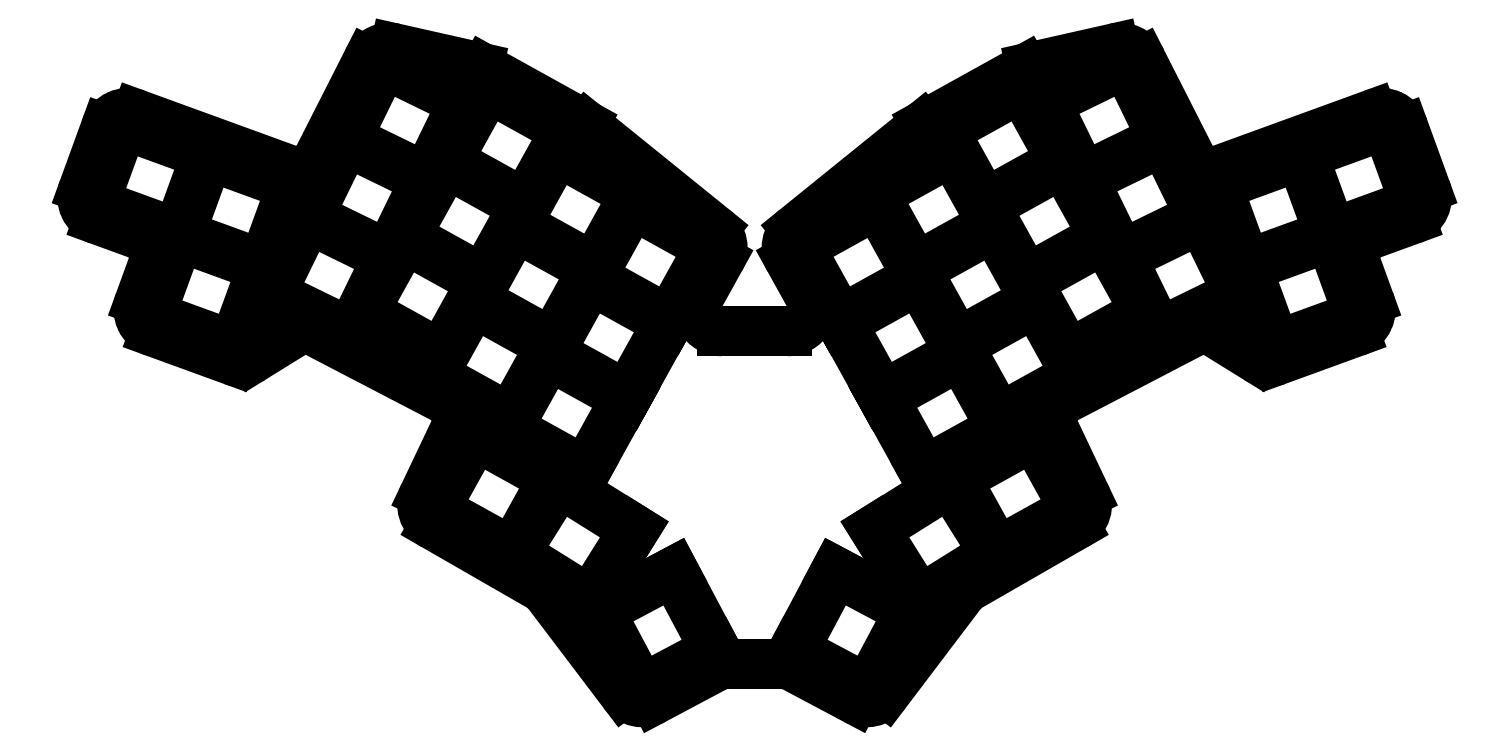
<metadata>
{"format":"dxf","ext":"dxf","renderer":"ezdxf+matplotlib","layout":"modelspace","background":"white","min_lineweight":24,"dpi":150}
</metadata>
<code>
0
SECTION
2
ENTITIES
0
LINE
8
0
10
33.48
20
-106.8
11
37.84
21
-94.78
0
LINE
8
0
10
44.25
20
-91.79
11
74.94
21
-103
0
LINE
8
0
10
81.1
20
-100.5
11
91.01
21
-81.01
0
LINE
8
0
10
96.57
20
-78.4
11
113.5
21
-82.21
0
LINE
8
0
10
114.8
20
-82.71
11
134.8
21
-93.82
0
LINE
8
0
10
135.6
20
-94.3
11
161.2
21
-115
0
LINE
8
0
10
162.4
20
-121.3
11
158.5
21
-128.3
0
LINE
8
0
10
161.6
20
-203.8
11
149.2
21
-210.4
0
LINE
8
0
10
142.9
20
-209
11
127.6
21
-188.8
0
LINE
8
0
10
126.1
20
-187.5
11
104.6
21
-175.2
0
LINE
8
0
10
102.6
20
-168.7
11
108.6
21
-156
0
LINE
8
0
10
106.4
20
-149.4
11
80.79
21
-136
0
LINE
8
0
10
75.85
20
-136.2
11
67.83
21
-141.2
0
LINE
8
0
10
63.49
20
-141.6
11
47.87
21
-135.9
0
LINE
8
0
10
44.88
20
-129.5
11
47.44
21
-122.5
0
LINE
8
0
10
44.45
20
-116.1
11
36.47
21
-113.2
0
LINE
8
0
10
305.6
20
-106.8
11
301.2
21
-94.78
0
LINE
8
0
10
294.8
20
-91.79
11
264.1
21
-103
0
LINE
8
0
10
257.9
20
-100.5
11
248
21
-81.01
0
LINE
8
0
10
242.5
20
-78.4
11
225.5
21
-82.21
0
LINE
8
0
10
224.2
20
-82.71
11
204.2
21
-93.82
0
LINE
8
0
10
203.5
20
-94.3
11
177.9
21
-115
0
LINE
8
0
10
176.6
20
-121.3
11
180.5
21
-128.3
0
LINE
8
0
10
177.4
20
-203.8
11
189.8
21
-210.4
0
LINE
8
0
10
196.2
20
-209
11
211.5
21
-188.8
0
LINE
8
0
10
213
20
-187.5
11
234.4
21
-175.2
0
LINE
8
0
10
236.4
20
-168.7
11
230.4
21
-156
0
LINE
8
0
10
232.6
20
-149.4
11
258.2
21
-136
0
LINE
8
0
10
263.2
20
-136.2
11
271.2
21
-141.2
0
LINE
8
0
10
275.5
20
-141.6
11
291.2
21
-135.9
0
LINE
8
0
10
294.2
20
-129.5
11
291.6
21
-122.5
0
LINE
8
0
10
294.6
20
-116.1
11
302.6
21
-113.2
0
LINE
8
0
10
162.9
20
-135.8
11
176.1
21
-135.8
0
LINE
8
0
10
175.1
20
-203.2
11
164
21
-203.2
0
ARC
8
0
10
42.54
20
-96.49
40
5
50
70
51
160
0
ARC
8
0
10
76.65
20
-98.27
40
5
50
250
51
333.1
0
ARC
8
0
10
95.47
20
-83.28
40
5
50
77.31
51
153.1
0
ARC
8
0
10
112.4
20
-87.09
40
5
50
61
51
77.31
0
ARC
8
0
10
132.4
20
-98.19
40
5
50
51.04
51
61
0
ARC
8
0
10
158
20
-118.9
40
5
50
331
51
51.04
0
ARC
8
0
10
162.9
20
-130.8
40
5
50
151
51
270
0
ARC
8
0
10
176.1
20
-130.8
40
5
50
270
51
29
0
ARC
8
0
10
181
20
-118.9
40
5
50
129
51
209
0
ARC
8
0
10
206.6
20
-98.19
40
5
50
119
51
129
0
ARC
8
0
10
226.6
20
-87.09
40
5
50
102.7
51
119
0
ARC
8
0
10
243.6
20
-83.28
40
5
50
26.92
51
102.7
0
ARC
8
0
10
262.4
20
-98.27
40
5
50
206.9
51
290
0
ARC
8
0
10
296.5
20
-96.49
40
5
50
20
51
110
0
ARC
8
0
10
300.9
20
-108.5
40
5
50
290
51
20
0
ARC
8
0
10
296.3
20
-120.8
40
5
50
110
51
200
0
ARC
8
0
10
289.5
20
-131.2
40
5
50
290
51
20
0
ARC
8
0
10
273.8
20
-136.9
40
5
50
238.2
51
290
0
ARC
8
0
10
260.6
20
-140.5
40
5
50
58.24
51
117.5
0
ARC
8
0
10
234.9
20
-153.8
40
5
50
117.5
51
205.4
0
ARC
8
0
10
231.9
20
-170.9
40
5
50
299.9
51
25.41
0
ARC
8
0
10
215.4
20
-191.9
40
5
50
119.9
51
142.8
0
ARC
8
0
10
192.2
20
-206
40
5
50
242
51
322.8
0
ARC
8
0
10
175.1
20
-208.2
40
5
50
62
51
90
0
ARC
8
0
10
164
20
-208.2
40
5
50
90
51
118
0
ARC
8
0
10
146.9
20
-206
40
5
50
217.2
51
298
0
ARC
8
0
10
123.6
20
-191.9
40
5
50
37.16
51
60.09
0
ARC
8
0
10
107.1
20
-170.9
40
5
50
154.6
51
240.1
0
ARC
8
0
10
104.1
20
-153.8
40
5
50
334.6
51
62.5
0
ARC
8
0
10
78.48
20
-140.5
40
5
50
62.5
51
121.8
0
ARC
8
0
10
65.2
20
-136.9
40
5
50
250
51
301.8
0
ARC
8
0
10
49.58
20
-131.2
40
5
50
160
51
250
0
ARC
8
0
10
42.74
20
-120.8
40
5
50
340
51
70
0
ARC
8
0
10
38.18
20
-108.5
40
5
50
160
51
250
0
LINE
8
0
10
35.59
20
-109.8
11
52.51
21
-116
0
LINE
8
0
10
52.51
20
-116
11
58.32
21
-99.98
0
LINE
8
0
10
58.32
20
-99.98
11
41.41
21
-93.82
0
LINE
8
0
10
41.41
20
-93.82
11
35.59
21
-109.8
0
LINE
8
0
10
46.99
20
-132.6
11
63.91
21
-138.7
0
LINE
8
0
10
63.91
20
-138.7
11
69.72
21
-122.7
0
LINE
8
0
10
69.72
20
-122.7
11
52.81
21
-116.6
0
LINE
8
0
10
52.81
20
-116.6
11
46.99
21
-132.6
0
LINE
8
0
10
52.98
20
-116.1
11
69.89
21
-122.3
0
LINE
8
0
10
69.89
20
-122.3
11
75.71
21
-106.3
0
LINE
8
0
10
75.71
20
-106.3
11
58.79
21
-100.1
0
LINE
8
0
10
58.79
20
-100.1
11
52.98
21
-116.1
0
LINE
8
0
10
71.44
20
-128.2
11
87.62
21
-136.1
0
LINE
8
0
10
87.62
20
-136.1
11
95.07
21
-120.8
0
LINE
8
0
10
95.07
20
-120.8
11
78.89
21
-112.9
0
LINE
8
0
10
78.89
20
-112.9
11
71.44
21
-128.2
0
LINE
8
0
10
79.11
20
-112.5
11
95.29
21
-120.4
0
LINE
8
0
10
95.29
20
-120.4
11
102.7
21
-105.1
0
LINE
8
0
10
102.7
20
-105.1
11
86.56
21
-97.18
0
LINE
8
0
10
86.56
20
-97.18
11
79.11
21
-112.5
0
LINE
8
0
10
86.78
20
-96.74
11
103
21
-104.6
0
LINE
8
0
10
103
20
-104.6
11
110.4
21
-89.35
0
LINE
8
0
10
110.4
20
-89.35
11
94.23
21
-81.46
0
LINE
8
0
10
94.23
20
-81.46
11
86.78
21
-96.74
0
LINE
8
0
10
90.23
20
-131.8
11
106
21
-140.6
0
LINE
8
0
10
106
20
-140.6
11
114.2
21
-125.7
0
LINE
8
0
10
114.2
20
-125.7
11
98.47
21
-117
0
LINE
8
0
10
98.47
20
-117
11
90.23
21
-131.8
0
LINE
8
0
10
98.72
20
-116.5
11
114.5
21
-125.2
0
LINE
8
0
10
114.5
20
-125.2
11
122.7
21
-110.4
0
LINE
8
0
10
122.7
20
-110.4
11
107
21
-101.7
0
LINE
8
0
10
107
20
-101.7
11
98.72
21
-116.5
0
LINE
8
0
10
107.2
20
-101.2
11
122.9
21
-109.9
0
LINE
8
0
10
122.9
20
-109.9
11
131.2
21
-95.07
0
LINE
8
0
10
131.2
20
-95.07
11
115.4
21
-86.35
0
LINE
8
0
10
115.4
20
-86.35
11
107.2
21
-101.2
0
LINE
8
0
10
104.2
20
-144.7
11
120
21
-153.5
0
LINE
8
0
10
120
20
-153.5
11
128.2
21
-138.6
0
LINE
8
0
10
128.2
20
-138.6
11
112.5
21
-129.9
0
LINE
8
0
10
112.5
20
-129.9
11
104.2
21
-144.7
0
LINE
8
0
10
112.7
20
-129.4
11
128.5
21
-138.2
0
LINE
8
0
10
128.5
20
-138.2
11
136.7
21
-123.3
0
LINE
8
0
10
136.7
20
-123.3
11
121
21
-114.6
0
LINE
8
0
10
121
20
-114.6
11
112.7
21
-129.4
0
LINE
8
0
10
121.2
20
-114.1
11
136.9
21
-122.8
0
LINE
8
0
10
136.9
20
-122.8
11
145.2
21
-108
0
LINE
8
0
10
145.2
20
-108
11
129.4
21
-99.25
0
LINE
8
0
10
129.4
20
-99.25
11
121.2
21
-114.1
0
LINE
8
0
10
119.4
20
-155.5
11
135.2
21
-164.2
0
LINE
8
0
10
135.2
20
-164.2
11
143.4
21
-149.3
0
LINE
8
0
10
143.4
20
-149.3
11
127.7
21
-140.6
0
LINE
8
0
10
127.7
20
-140.6
11
119.4
21
-155.5
0
LINE
8
0
10
127.9
20
-140.1
11
143.7
21
-148.9
0
LINE
8
0
10
143.7
20
-148.9
11
151.9
21
-134
0
LINE
8
0
10
151.9
20
-134
11
136.2
21
-125.3
0
LINE
8
0
10
136.2
20
-125.3
11
127.9
21
-140.1
0
LINE
8
0
10
136.4
20
-124.8
11
152.2
21
-133.6
0
LINE
8
0
10
152.2
20
-133.6
11
160.4
21
-118.7
0
LINE
8
0
10
160.4
20
-118.7
11
144.7
21
-110
0
LINE
8
0
10
144.7
20
-110
11
136.4
21
-124.8
0
LINE
8
0
10
286.5
20
-116
11
303.4
21
-109.8
0
LINE
8
0
10
303.4
20
-109.8
11
297.6
21
-93.82
0
LINE
8
0
10
297.6
20
-93.82
11
280.7
21
-99.98
0
LINE
8
0
10
280.7
20
-99.98
11
286.5
21
-116
0
LINE
8
0
10
275.1
20
-138.7
11
292
21
-132.6
0
LINE
8
0
10
292
20
-132.6
11
286.2
21
-116.6
0
LINE
8
0
10
286.2
20
-116.6
11
269.3
21
-122.7
0
LINE
8
0
10
269.3
20
-122.7
11
275.1
21
-138.7
0
LINE
8
0
10
269.1
20
-122.3
11
286.1
21
-116.1
0
LINE
8
0
10
286.1
20
-116.1
11
280.2
21
-100.1
0
LINE
8
0
10
280.2
20
-100.1
11
263.3
21
-106.3
0
LINE
8
0
10
263.3
20
-106.3
11
269.1
21
-122.3
0
LINE
8
0
10
251.4
20
-136.1
11
267.6
21
-128.2
0
LINE
8
0
10
267.6
20
-128.2
11
260.1
21
-112.9
0
LINE
8
0
10
260.1
20
-112.9
11
244
21
-120.8
0
LINE
8
0
10
244
20
-120.8
11
251.4
21
-136.1
0
LINE
8
0
10
243.7
20
-120.4
11
259.9
21
-112.5
0
LINE
8
0
10
259.9
20
-112.5
11
252.5
21
-97.18
0
LINE
8
0
10
252.5
20
-97.18
11
236.3
21
-105.1
0
LINE
8
0
10
236.3
20
-105.1
11
243.7
21
-120.4
0
LINE
8
0
10
236.1
20
-104.6
11
252.3
21
-96.74
0
LINE
8
0
10
252.3
20
-96.74
11
244.8
21
-81.46
0
LINE
8
0
10
244.8
20
-81.46
11
228.6
21
-89.35
0
LINE
8
0
10
228.6
20
-89.35
11
236.1
21
-104.6
0
LINE
8
0
10
233.1
20
-140.6
11
248.8
21
-131.8
0
LINE
8
0
10
248.8
20
-131.8
11
240.6
21
-117
0
LINE
8
0
10
240.6
20
-117
11
224.8
21
-125.7
0
LINE
8
0
10
224.8
20
-125.7
11
233.1
21
-140.6
0
LINE
8
0
10
224.6
20
-125.2
11
240.3
21
-116.5
0
LINE
8
0
10
240.3
20
-116.5
11
232.1
21
-101.7
0
LINE
8
0
10
232.1
20
-101.7
11
216.3
21
-110.4
0
LINE
8
0
10
216.3
20
-110.4
11
224.6
21
-125.2
0
LINE
8
0
10
216.1
20
-109.9
11
231.8
21
-101.2
0
LINE
8
0
10
231.8
20
-101.2
11
223.6
21
-86.35
0
LINE
8
0
10
223.6
20
-86.35
11
207.8
21
-95.07
0
LINE
8
0
10
207.8
20
-95.07
11
216.1
21
-109.9
0
LINE
8
0
10
219.1
20
-153.5
11
234.8
21
-144.7
0
LINE
8
0
10
234.8
20
-144.7
11
226.6
21
-129.9
0
LINE
8
0
10
226.6
20
-129.9
11
210.8
21
-138.6
0
LINE
8
0
10
210.8
20
-138.6
11
219.1
21
-153.5
0
LINE
8
0
10
210.6
20
-138.2
11
226.3
21
-129.4
0
LINE
8
0
10
226.3
20
-129.4
11
218.1
21
-114.6
0
LINE
8
0
10
218.1
20
-114.6
11
202.3
21
-123.3
0
LINE
8
0
10
202.3
20
-123.3
11
210.6
21
-138.2
0
LINE
8
0
10
202.1
20
-122.8
11
217.8
21
-114.1
0
LINE
8
0
10
217.8
20
-114.1
11
209.6
21
-99.25
0
LINE
8
0
10
209.6
20
-99.25
11
193.8
21
-108
0
LINE
8
0
10
193.8
20
-108
11
202.1
21
-122.8
0
LINE
8
0
10
203.8
20
-164.2
11
219.6
21
-155.5
0
LINE
8
0
10
219.6
20
-155.5
11
211.3
21
-140.6
0
LINE
8
0
10
211.3
20
-140.6
11
195.6
21
-149.3
0
LINE
8
0
10
195.6
20
-149.3
11
203.8
21
-164.2
0
LINE
8
0
10
195.4
20
-148.9
11
211.1
21
-140.1
0
LINE
8
0
10
211.1
20
-140.1
11
202.9
21
-125.3
0
LINE
8
0
10
202.9
20
-125.3
11
187.1
21
-134
0
LINE
8
0
10
187.1
20
-134
11
195.4
21
-148.9
0
LINE
8
0
10
186.9
20
-133.6
11
202.6
21
-124.8
0
LINE
8
0
10
202.6
20
-124.8
11
194.4
21
-110
0
LINE
8
0
10
194.4
20
-110
11
178.6
21
-118.7
0
LINE
8
0
10
178.6
20
-118.7
11
186.9
21
-133.6
0
LINE
8
0
10
104.6
20
-171.8
11
120.4
21
-180.6
0
LINE
8
0
10
120.4
20
-180.6
11
128.6
21
-165.7
0
LINE
8
0
10
128.6
20
-165.7
11
112.9
21
-157
0
LINE
8
0
10
112.9
20
-157
11
104.6
21
-171.8
0
LINE
8
0
10
120.9
20
-180.8
11
136.1
21
-190.4
0
LINE
8
0
10
136.1
20
-190.4
11
145.1
21
-176
0
LINE
8
0
10
145.1
20
-176
11
129.9
21
-166.4
0
LINE
8
0
10
129.9
20
-166.4
11
120.9
21
-180.8
0
LINE
8
0
10
138.1
20
-192.5
11
146.6
21
-208.4
0
LINE
8
0
10
146.6
20
-208.4
11
161.6
21
-200.4
0
LINE
8
0
10
161.6
20
-200.4
11
153.1
21
-184.5
0
LINE
8
0
10
153.1
20
-184.5
11
138.1
21
-192.5
0
LINE
8
0
10
218.6
20
-180.6
11
234.4
21
-171.8
0
LINE
8
0
10
234.4
20
-171.8
11
226.1
21
-157
0
LINE
8
0
10
226.1
20
-157
11
210.4
21
-165.7
0
LINE
8
0
10
210.4
20
-165.7
11
218.6
21
-180.6
0
LINE
8
0
10
202.9
20
-190.4
11
218.2
21
-180.8
0
LINE
8
0
10
218.2
20
-180.8
11
209.2
21
-166.4
0
LINE
8
0
10
209.2
20
-166.4
11
193.9
21
-176
0
LINE
8
0
10
193.9
20
-176
11
202.9
21
-190.4
0
LINE
8
0
10
192.5
20
-208.4
11
200.9
21
-192.5
0
LINE
8
0
10
200.9
20
-192.5
11
185.9
21
-184.5
0
LINE
8
0
10
185.9
20
-184.5
11
177.5
21
-200.4
0
LINE
8
0
10
177.5
20
-200.4
11
192.5
21
-208.4
0
ENDSEC
0
EOF

</code>
